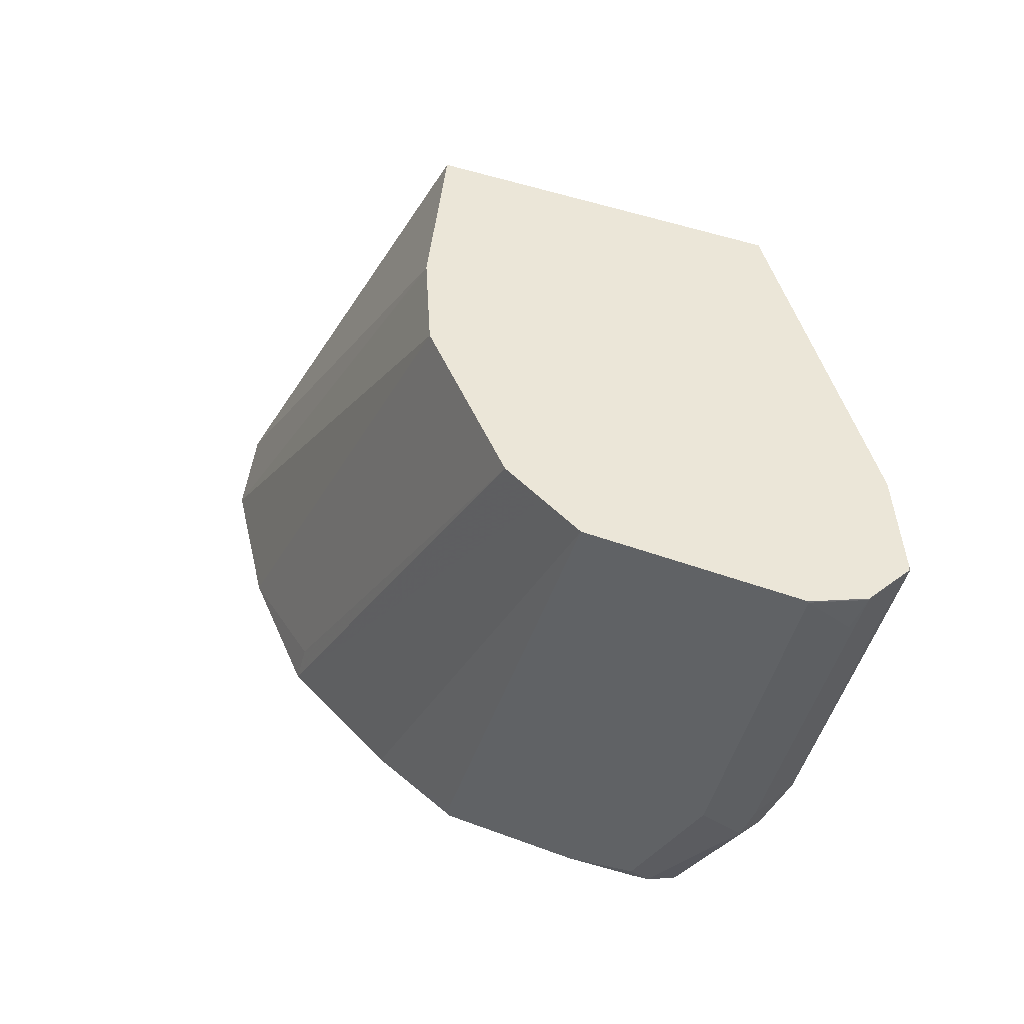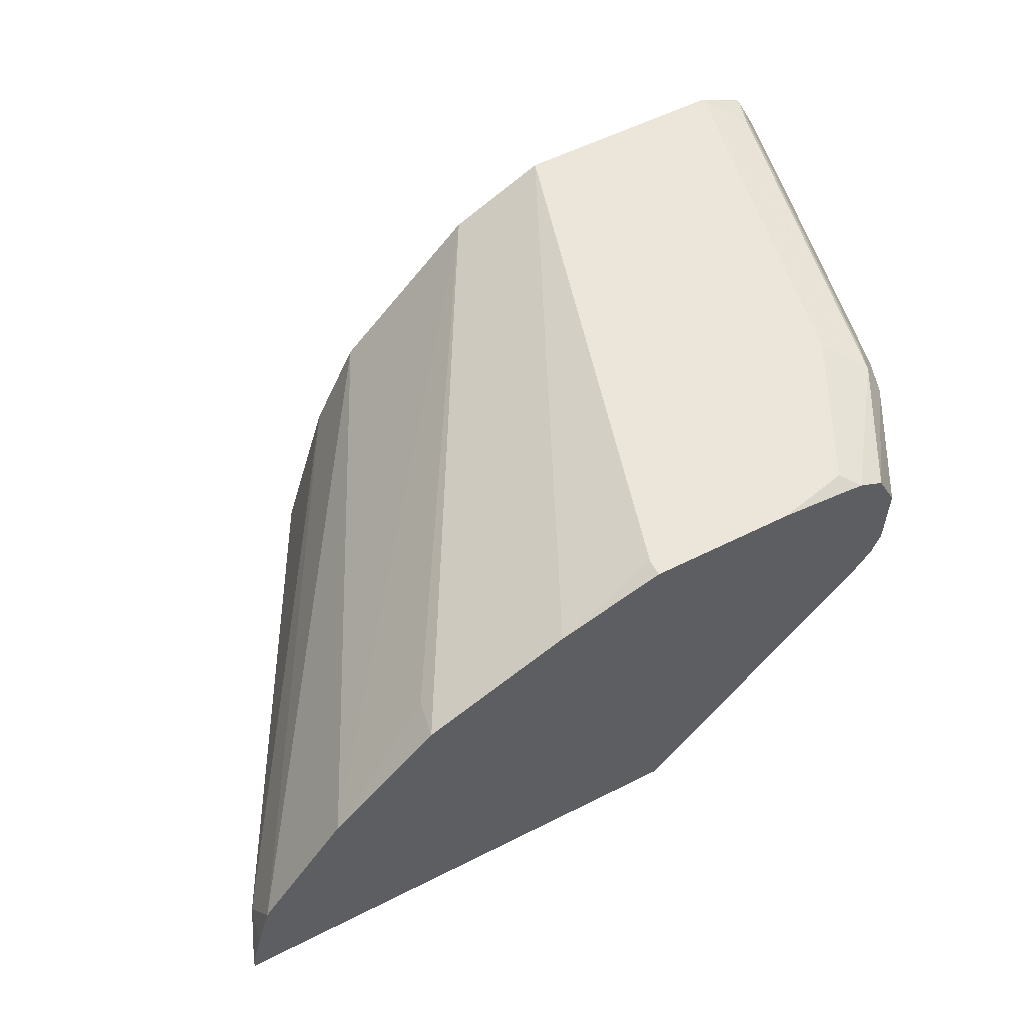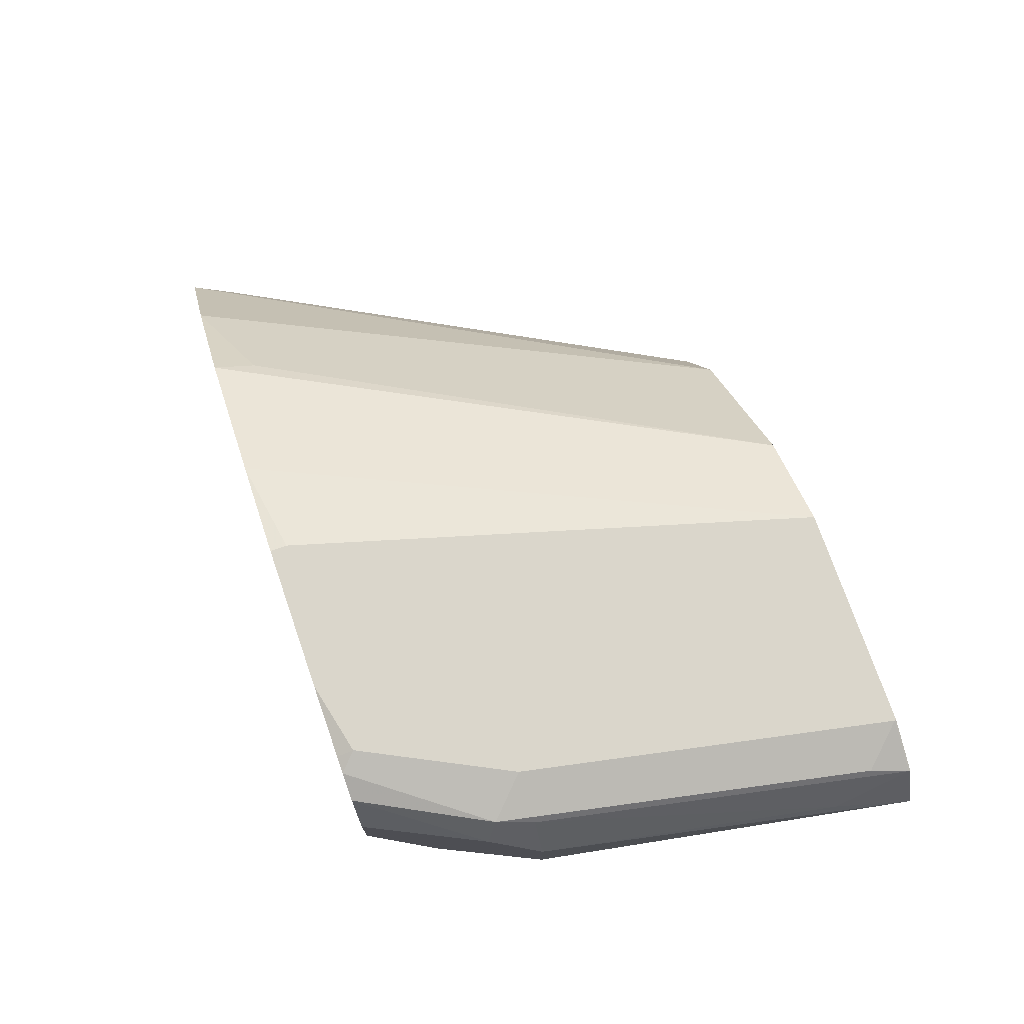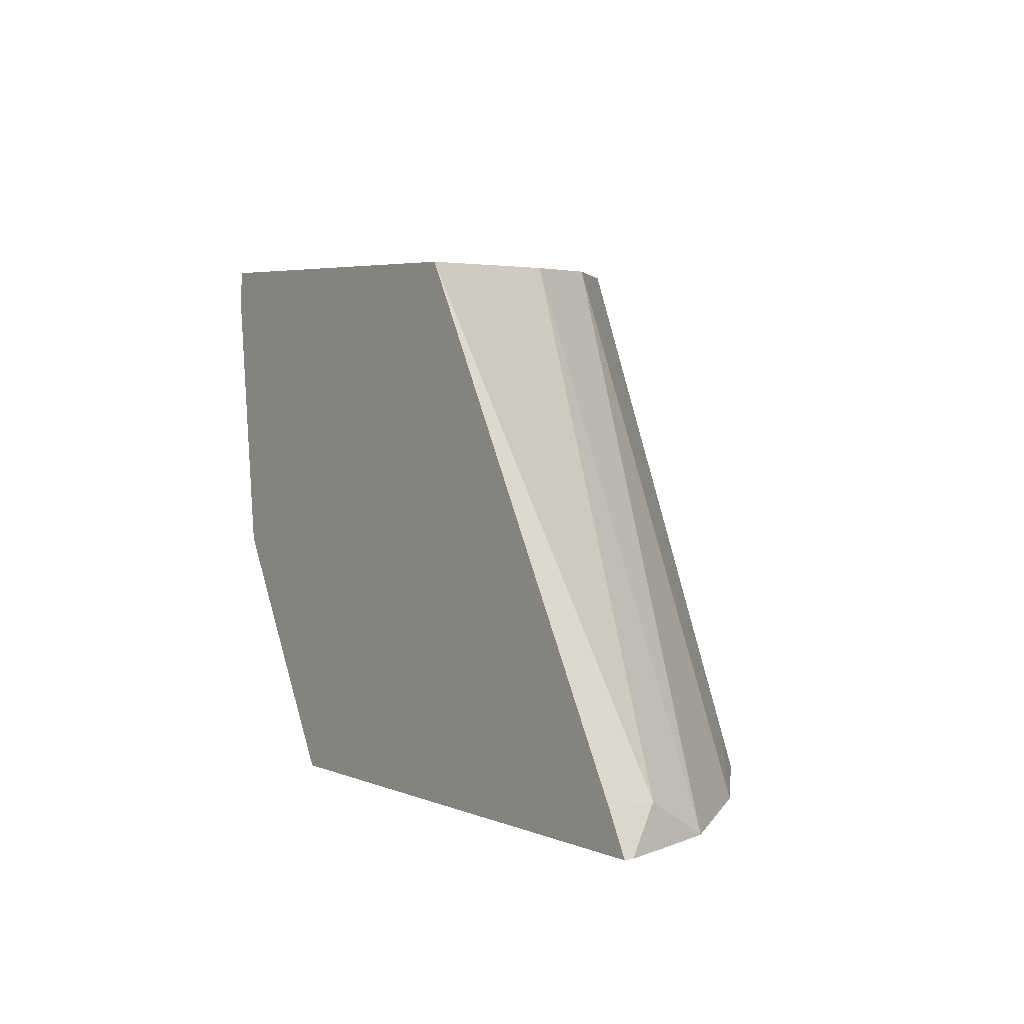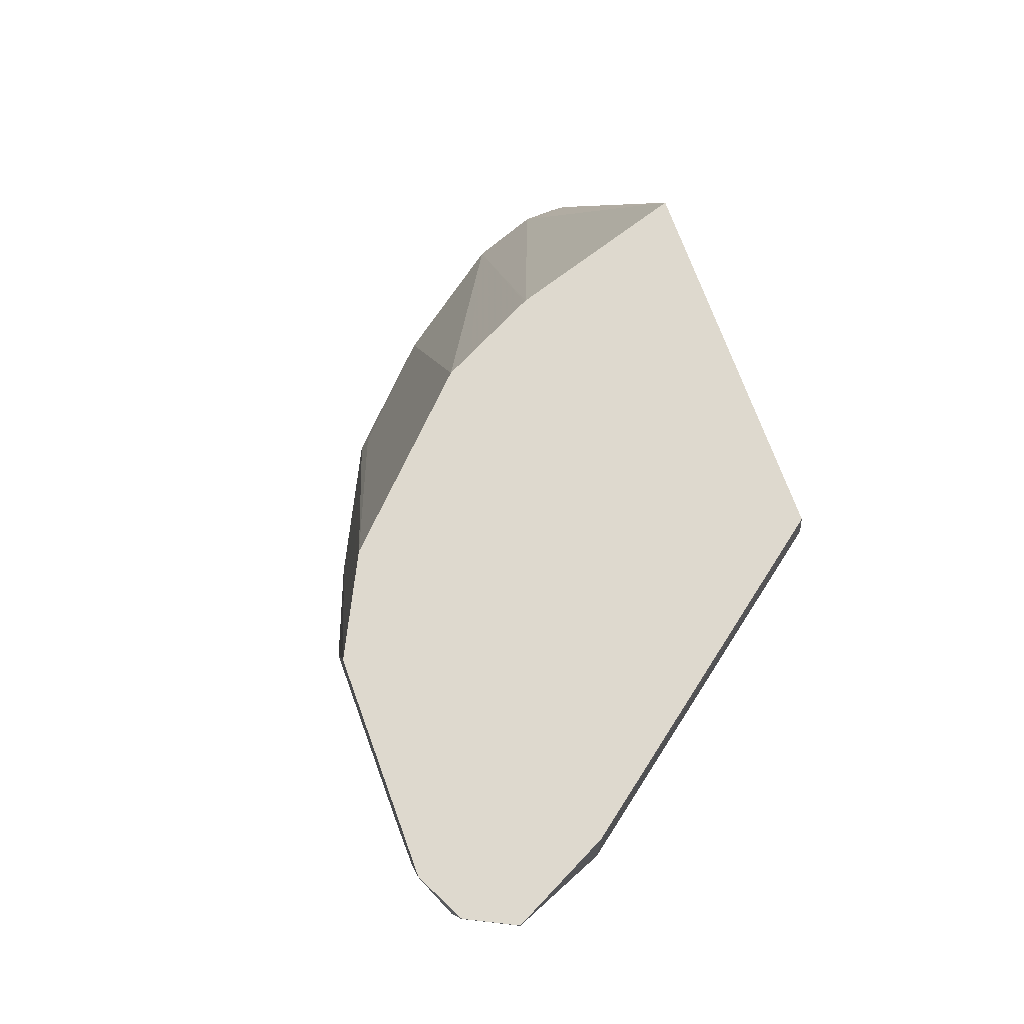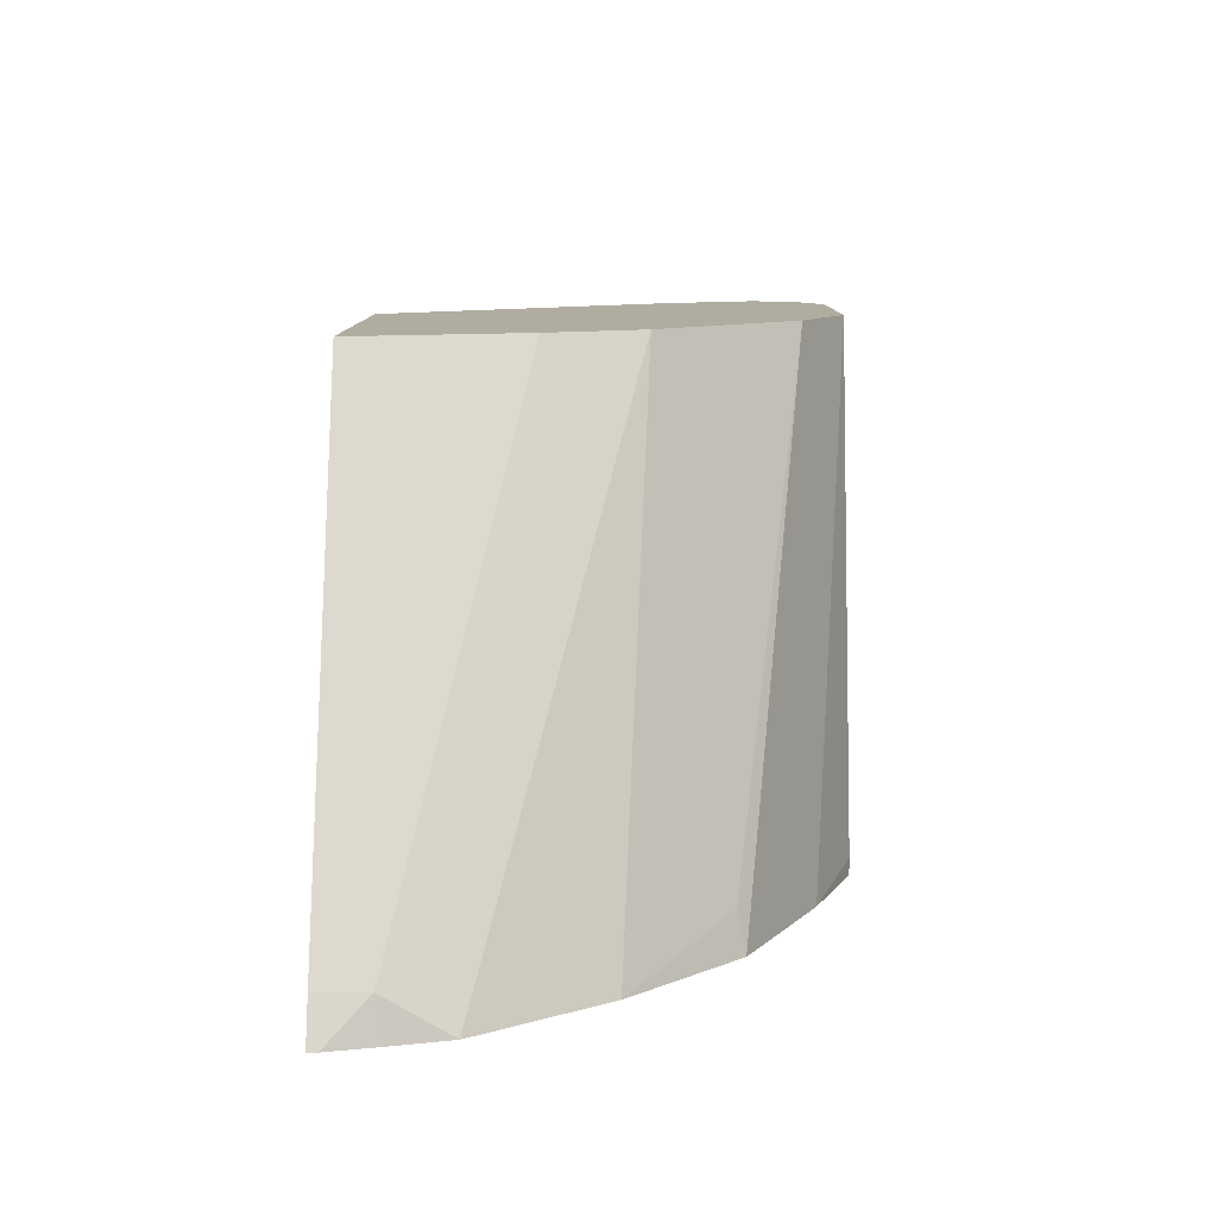
<metadata>
{"format":"obj","ext":"obj","renderer":"f3d","projection":"perspective","resolution":1024,"background":"white","views":[{"elev":46.1,"azim":-156.9,"up":"+Z"},{"elev":56.9,"azim":152.3,"up":"+Y"},{"elev":73.9,"azim":-109.1,"up":"+Y"},{"elev":4.6,"azim":52.2,"up":"+Z"},{"elev":71.4,"azim":-110.0,"up":"+Z"},{"elev":10.0,"azim":90.0,"up":"+Z"}]}
</metadata>
<code>
v -0.5266 0.747 -0.2558
v -0.5266 0.7824 -0.2558
v -0.5225 0.7348 -0.2558
v -0.5307 0.743 -0.2476
v -0.5189 0.7978 -0.2558
v -0.5307 0.7783 -0.2476
v -0.5543 0.7901 -0.2005
v -0.5149 0.7234 -0.2558
v -0.5425 0.7312 -0.2241
v -0.5162 0.8033 -0.2558
v -0.5661 0.7783 -0.1769
v -0.5543 0.8019 -0.1769
v -0.5484 0.8049 -0.1946
v -0.4028 0.5884 -0.2558
v -0.4357 0.5884 -0.1899
v -0.4599 0.5884 -0.1415
v -0.5543 0.7194 -0.1651
v -0.5661 0.743 -0.1769
v -0.4128 0.5884 -0.2359
v -0.5035 0.8096 -0.2558
v -0.6014 0.7783 -2.063e-05
v -0.5926 0.7828 -0.03538
v -0.5897 0.8019 -2.063e-05
v -0.5838 0.8049 -0.0177
v -0.5307 0.8137 -0.1769
v -0.1552 0.5884 -0.2558
v -0.4711 0.5884 -0.01303
v -0.5779 0.7312 -0.04718
v -0.4953 0.8137 -0.2476
v -0.4953 0.8107 -0.2558
v -0.5897 0.7548 0.0007328
v -0.6007 0.7769 0.0007328
v -0.6011 0.7783 0.0007328
v -0.6011 0.7791 0.0007328
v -0.5779 0.7312 0.0007328
v -0.5897 0.8017 0.0007328
v -0.5892 0.802 0.0007328
v -0.5661 0.8135 0.0007328
v -0.5661 0.8137 -2.063e-05
v -0.1552 0.5933 -0.2558
v -0.1651 0.5884 -0.2359
v -0.4711 0.5884 -0.0112
v -0.4599 0.8137 -0.2558
v -0.4689 0.5884 0.0007328
v -0.5653 0.8137 0.0007328
v -0.1612 0.6172 -0.2558
v -0.1651 0.6133 -0.2359
v -0.2921 0.5884 0.0007328
v -0.3892 0.8137 -0.2558
v -0.4599 0.8137 0.0007328
v -0.1688 0.645 -0.2558
v -0.3184 0.6722 0.0007328
v -0.3892 0.8137 -0.2476
v -0.338 0.7941 -0.2558
v -0.4363 0.8019 0.0007328
v -0.2137 0.7062 -0.2558
v -0.342 0.7194 0.0007328
v -0.3365 0.7083 0.0007328
v -0.3188 0.6729 0.0007328
v -0.2673 0.7587 -0.2558
v -0.4128 0.7901 0.0007328
v -0.2712 0.7548 -0.2359
f 25 53 49
f 31 48 52
f 31 44 48
f 31 59 58
f 29 43 30
f 27 35 28
f 27 42 35
f 26 47 41
f 26 40 47
f 25 43 29
f 25 49 43
f 31 52 59
f 31 35 44
f 23 36 37
f 25 45 50
f 25 39 45
f 23 39 24
f 23 38 39
f 23 37 38
f 23 34 36
f 21 35 31
f 21 23 22
f 21 34 23
f 21 33 34
f 31 58 57
f 21 32 33
f 25 50 53
f 31 57 61
f 49 53 54
f 31 55 50
f 21 31 32
f 60 61 62
f 56 61 57
f 56 62 61
f 56 60 62
f 55 61 60
f 54 55 60
f 51 59 52
f 51 58 59
f 51 57 58
f 51 56 57
f 50 54 53
f 50 55 54
f 47 52 48
f 47 51 52
f 46 51 47
f 41 47 48
f 40 46 47
f 38 45 39
f 35 42 44
f 31 33 32
f 31 34 33
f 31 36 34
f 31 37 36
f 31 38 37
f 31 45 38
f 31 50 45
f 31 61 55
f 20 25 29
f 21 28 35
f 18 28 21
f 4 7 6
f 4 11 7
f 4 18 11
f 4 9 18
f 3 9 4
f 3 8 9
f 2 7 5
f 2 6 7
f 1 6 2
f 1 4 6
f 1 3 4
f 1 8 3
f 1 14 8
f 1 26 14
f 1 40 26
f 1 46 40
f 1 56 51
f 1 60 56
f 1 54 60
f 1 49 54
f 1 43 49
f 1 30 43
f 1 20 30
f 1 10 20
f 1 5 10
f 1 2 5
f 20 29 30
f 5 7 10
f 7 11 12
f 1 51 46
f 7 13 10
f 17 28 18
f 7 12 13
f 16 28 17
f 16 27 28
f 14 15 19
f 14 16 15
f 14 42 27
f 14 44 42
f 14 48 44
f 14 41 48
f 14 26 41
f 13 25 20
f 13 39 25
f 14 27 16
f 12 24 13
f 9 15 16
f 8 14 9
f 13 24 39
f 9 16 17
f 9 17 18
f 9 14 19
f 9 19 15
f 11 18 21
f 11 21 22
f 11 22 12
f 12 22 23
f 12 23 24
f 10 13 20

</code>
